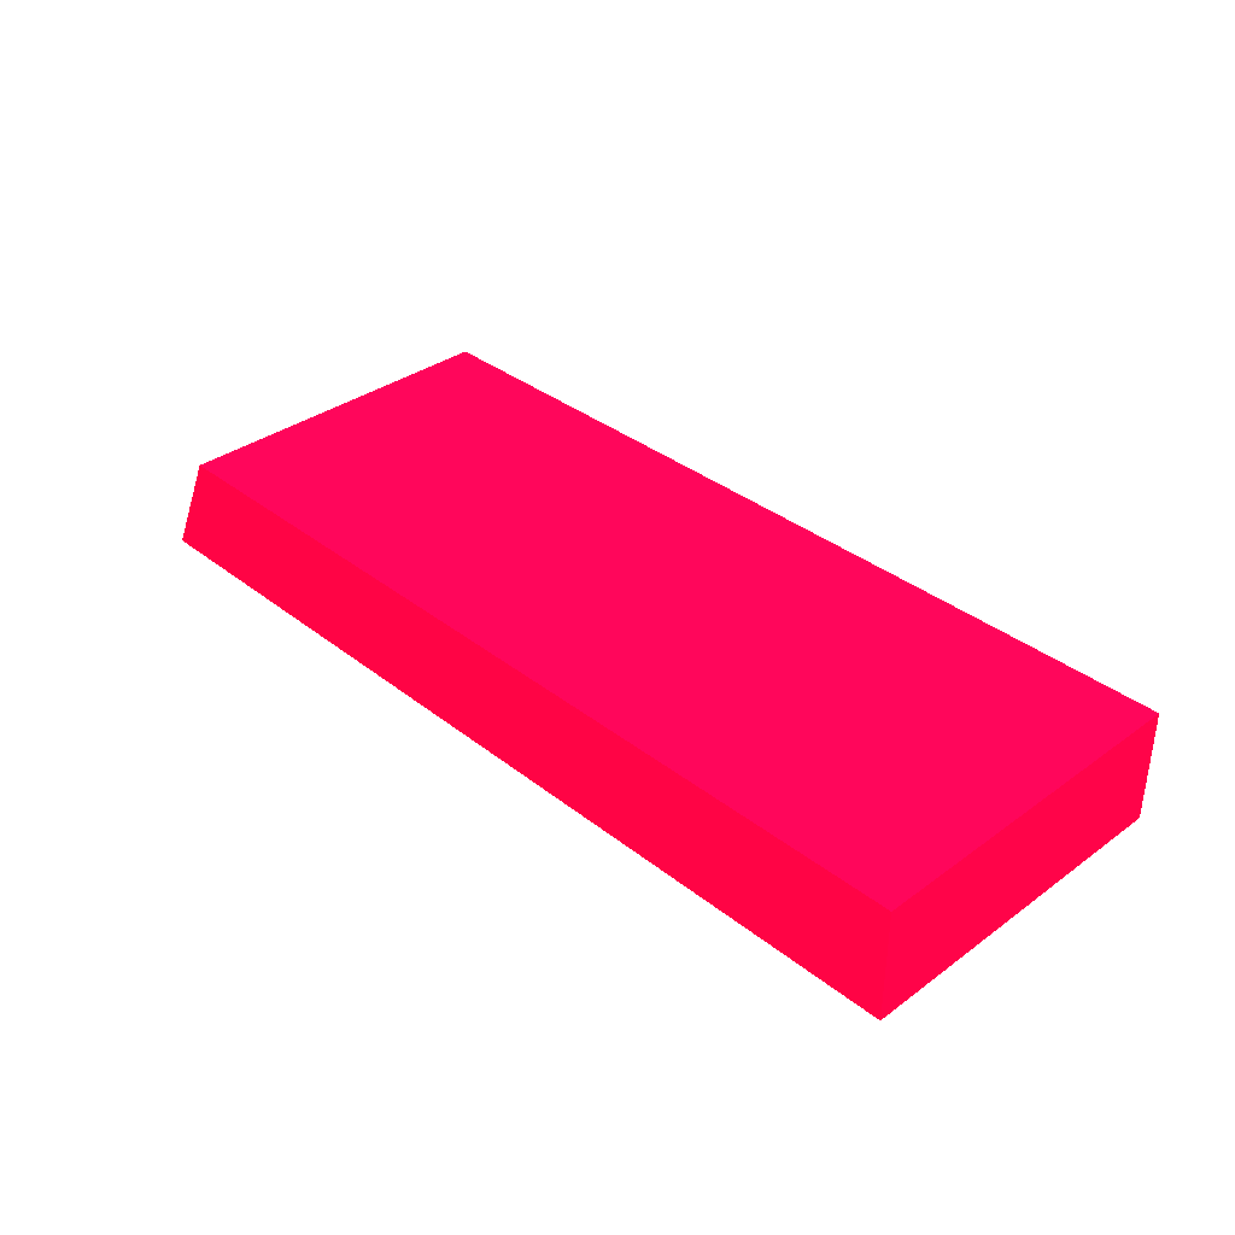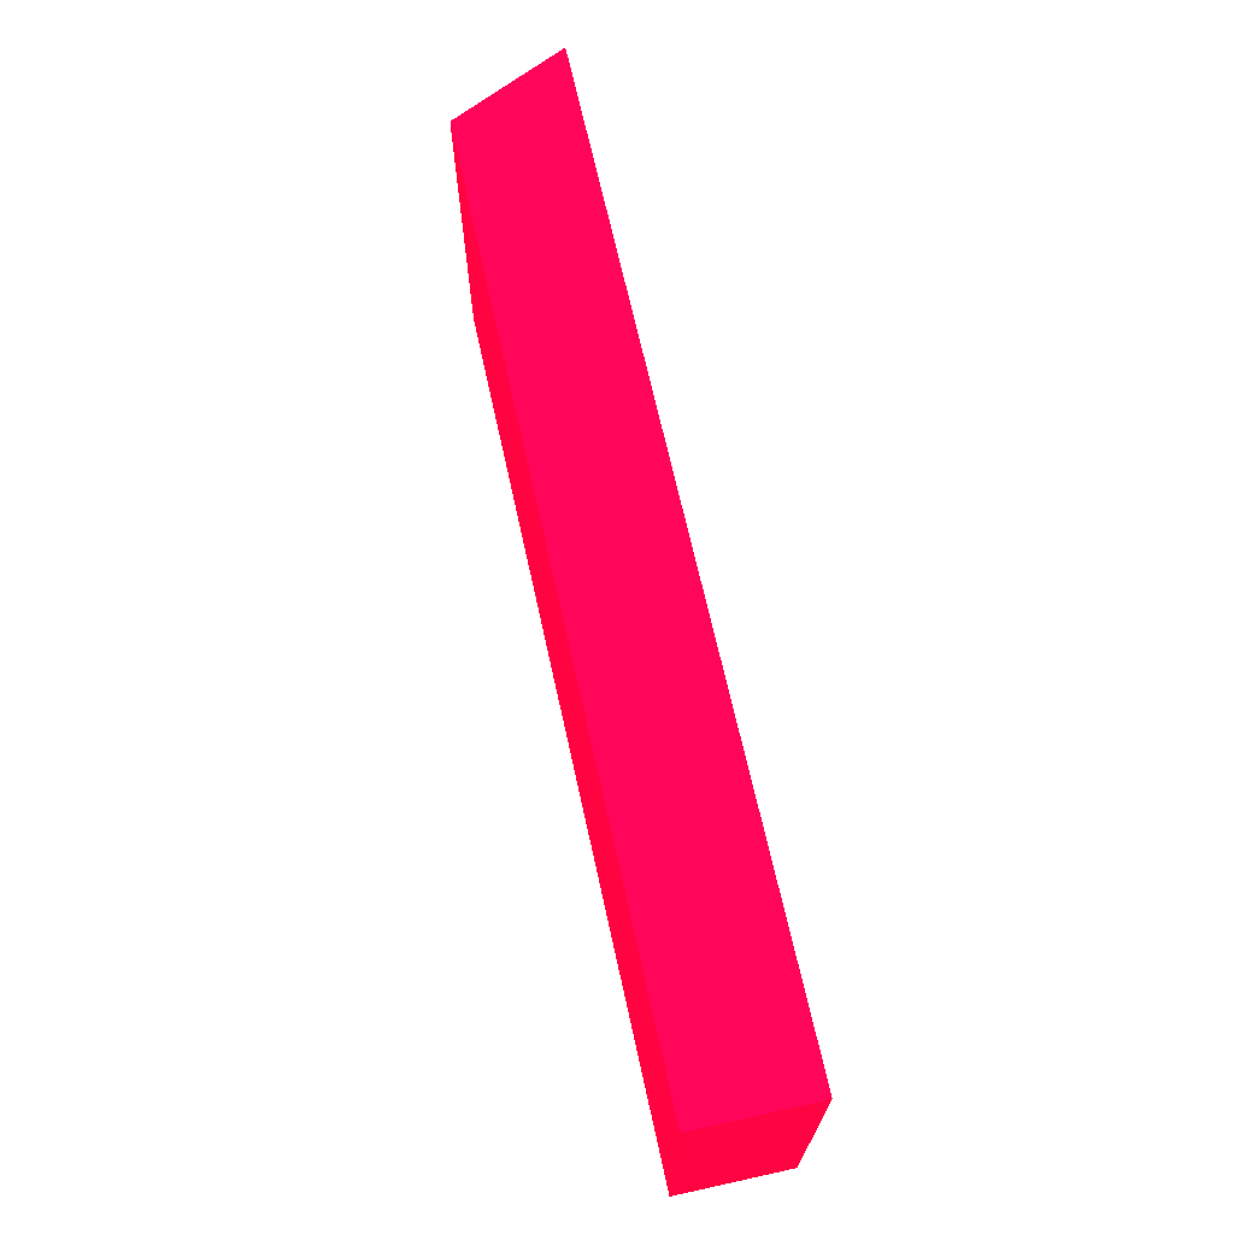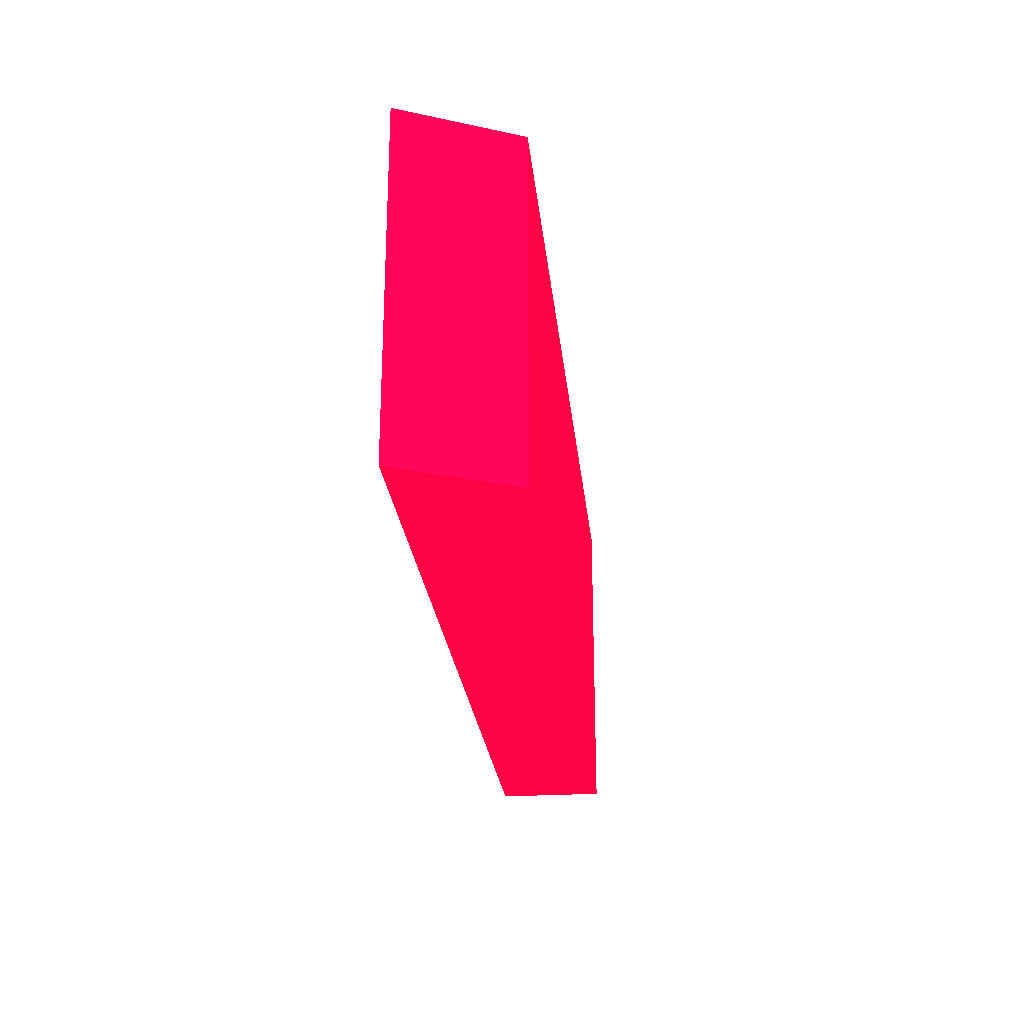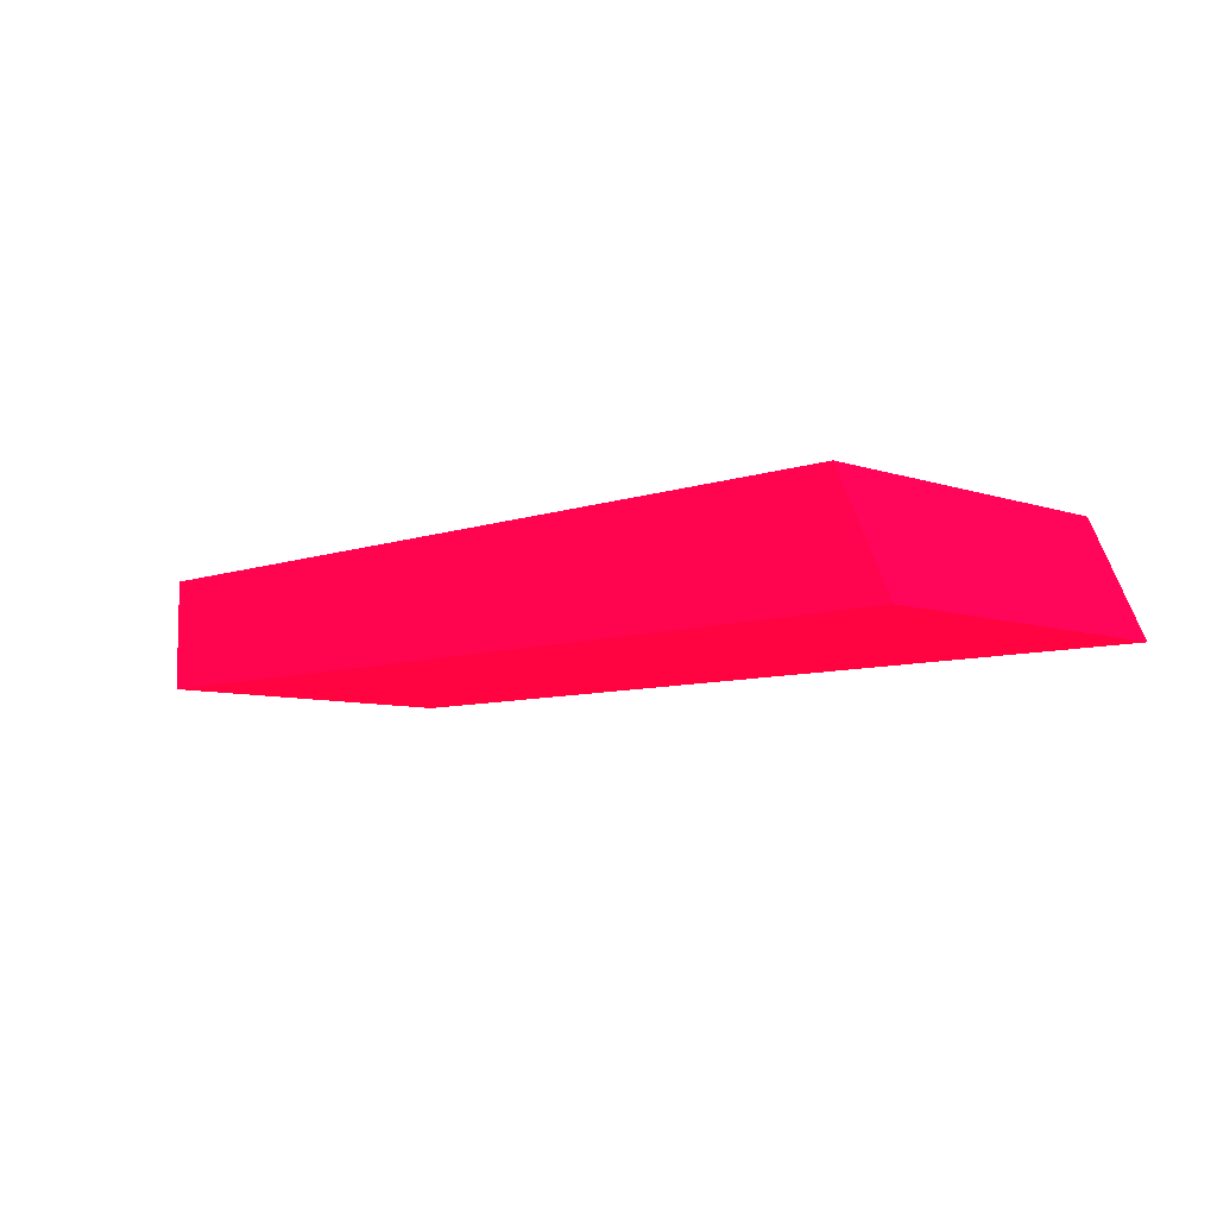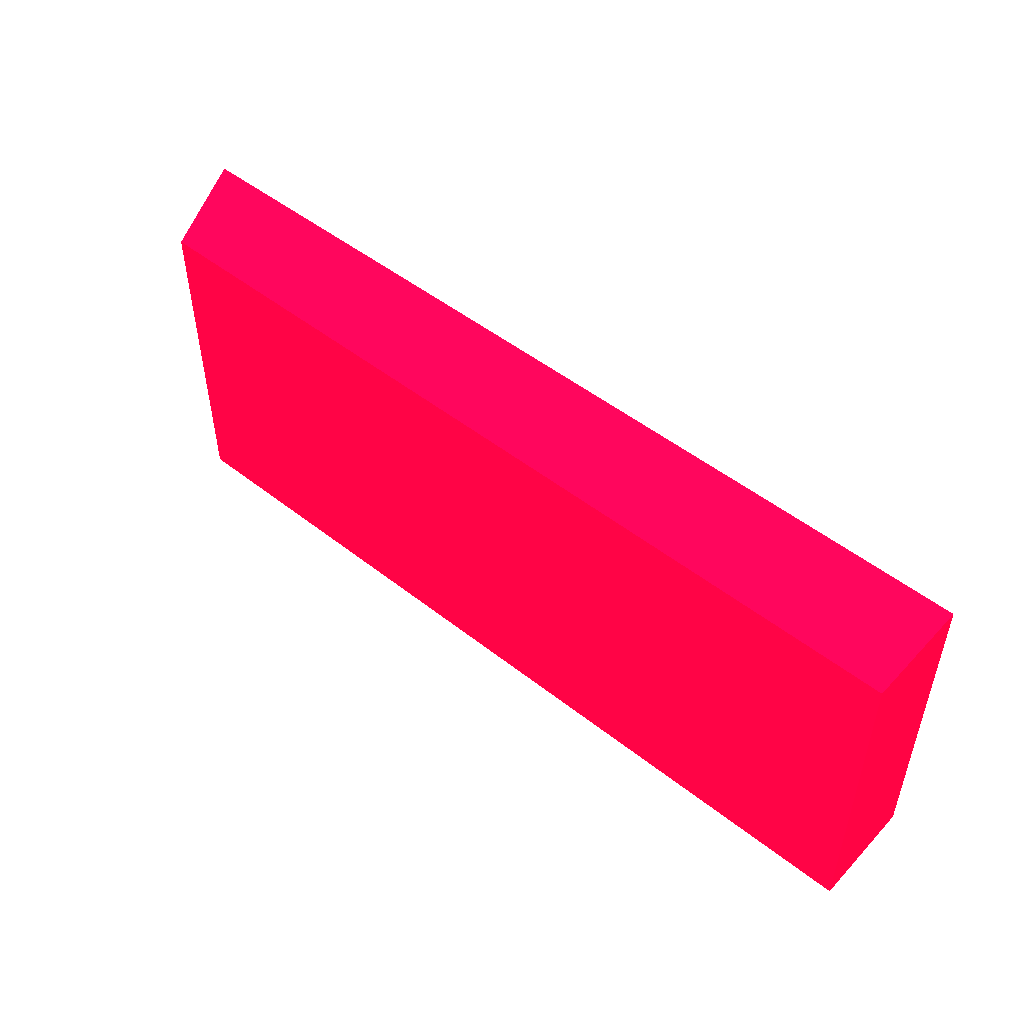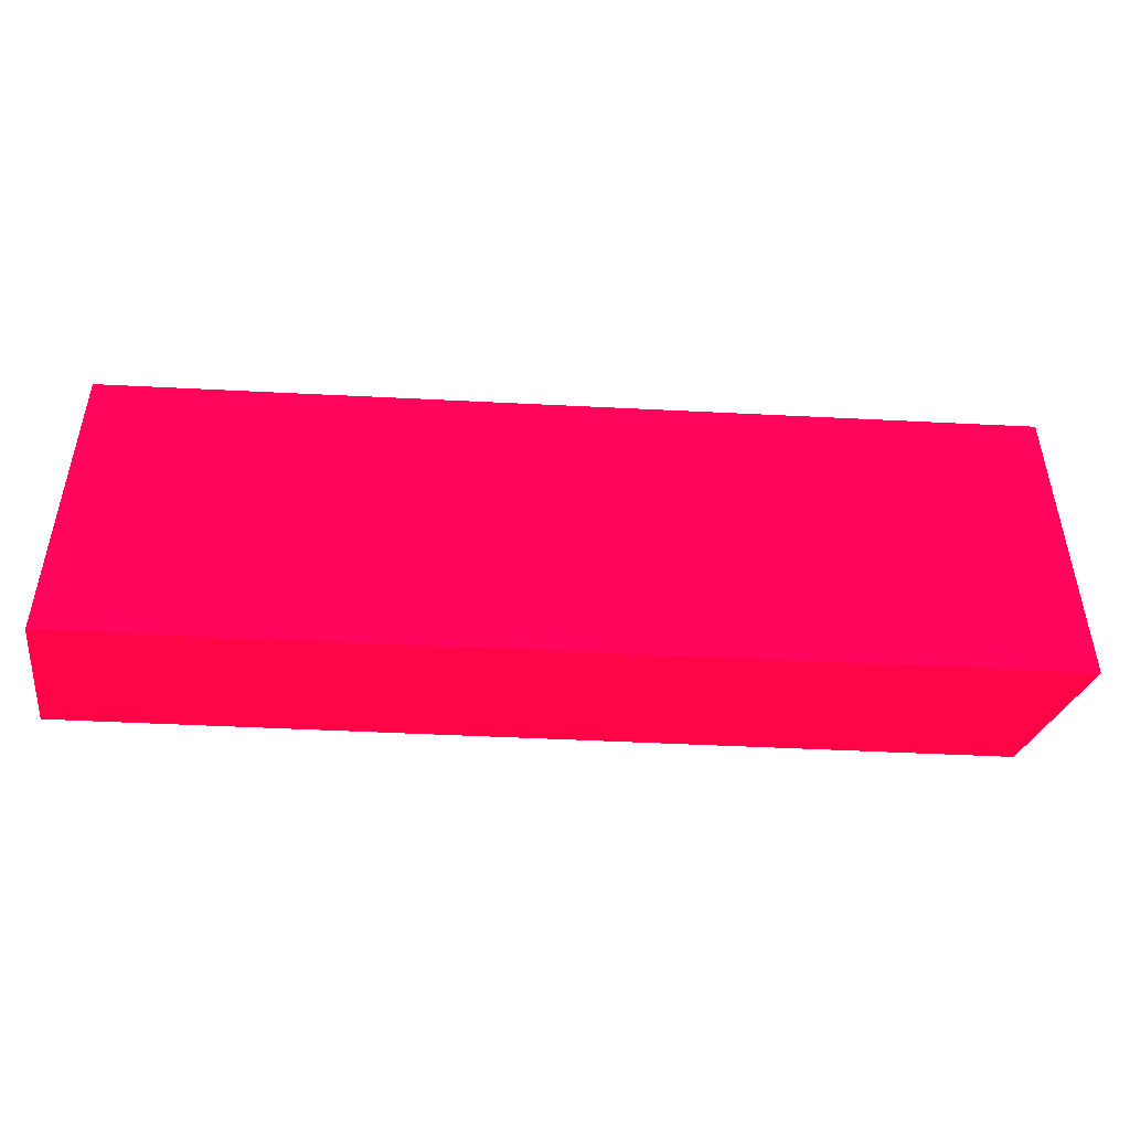
<metadata>
{"format":"obj","ext":"obj","renderer":"f3d","projection":"perspective","resolution":1024,"background":"white","views":[{"elev":35.1,"azim":46.1,"up":"+Z"},{"elev":68.0,"azim":77.6,"up":"+Y"},{"elev":-24.7,"azim":-84.1,"up":"+Y"},{"elev":-7.5,"azim":-134.4,"up":"+Z"},{"elev":49.6,"azim":41.0,"up":"+Y"},{"elev":-47.1,"azim":176.7,"up":"+Y"}]}
</metadata>
<code>
v 30 10 45.01 0.9882 0.01176 0.1961
v 30 1.19e-06 45.01 0.9882 0.01176 0.1961
v 30 10 41.7 0.9882 0.01176 0.1961
v 4.25 10 45.01 0.9882 0.01176 0.1961
v 30 1.19e-06 41.7 0.9882 0.01176 0.1961
v 4.25 1.19e-06 45.01 0.9882 0.01176 0.1961
v 2.678 10 41.7 0.9882 0.01176 0.1961
v 2.678 1.19e-06 41.7 0.9882 0.01176 0.1961
f 1 2 5
f 1 5 3
f 1 3 7
f 1 7 4
f 1 4 6
f 1 6 2
f 2 6 8
f 2 8 5
f 3 5 8
f 3 8 7
f 4 7 8
f 4 8 6

</code>
